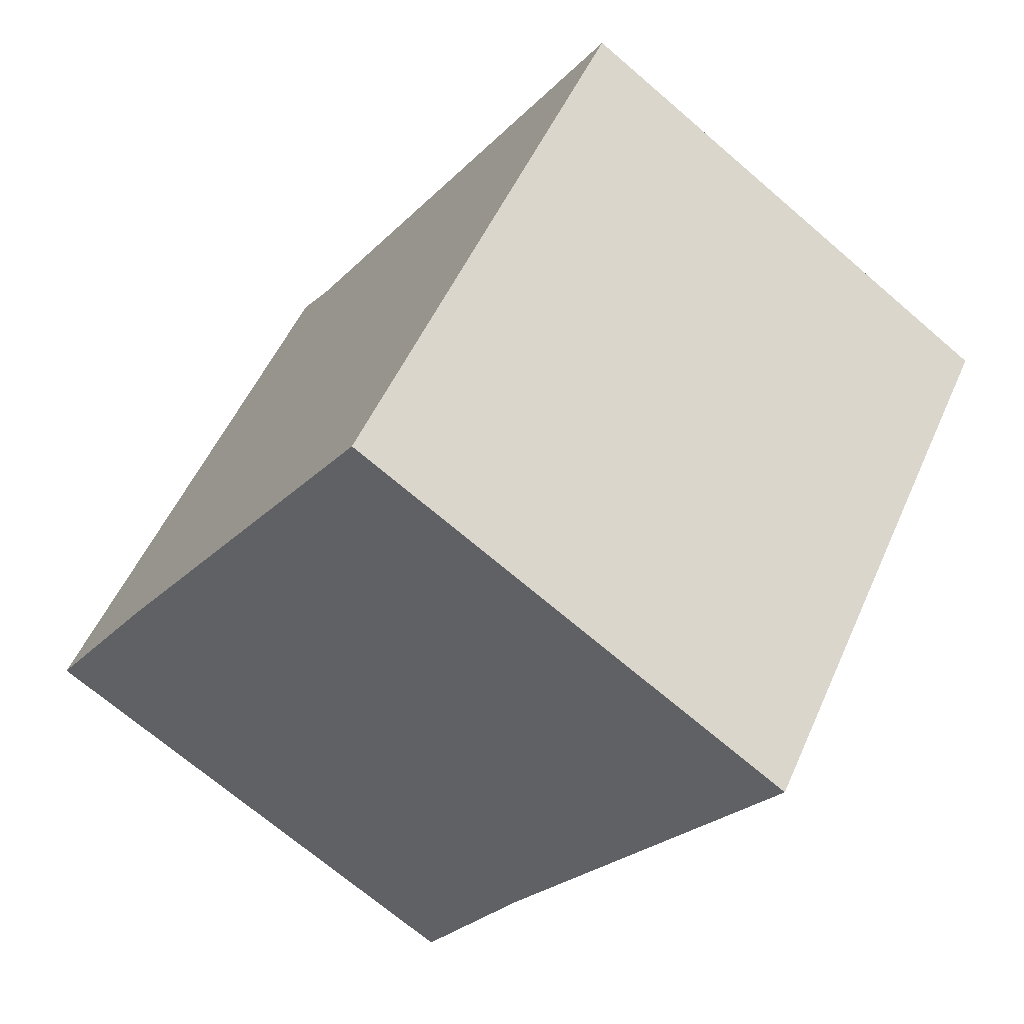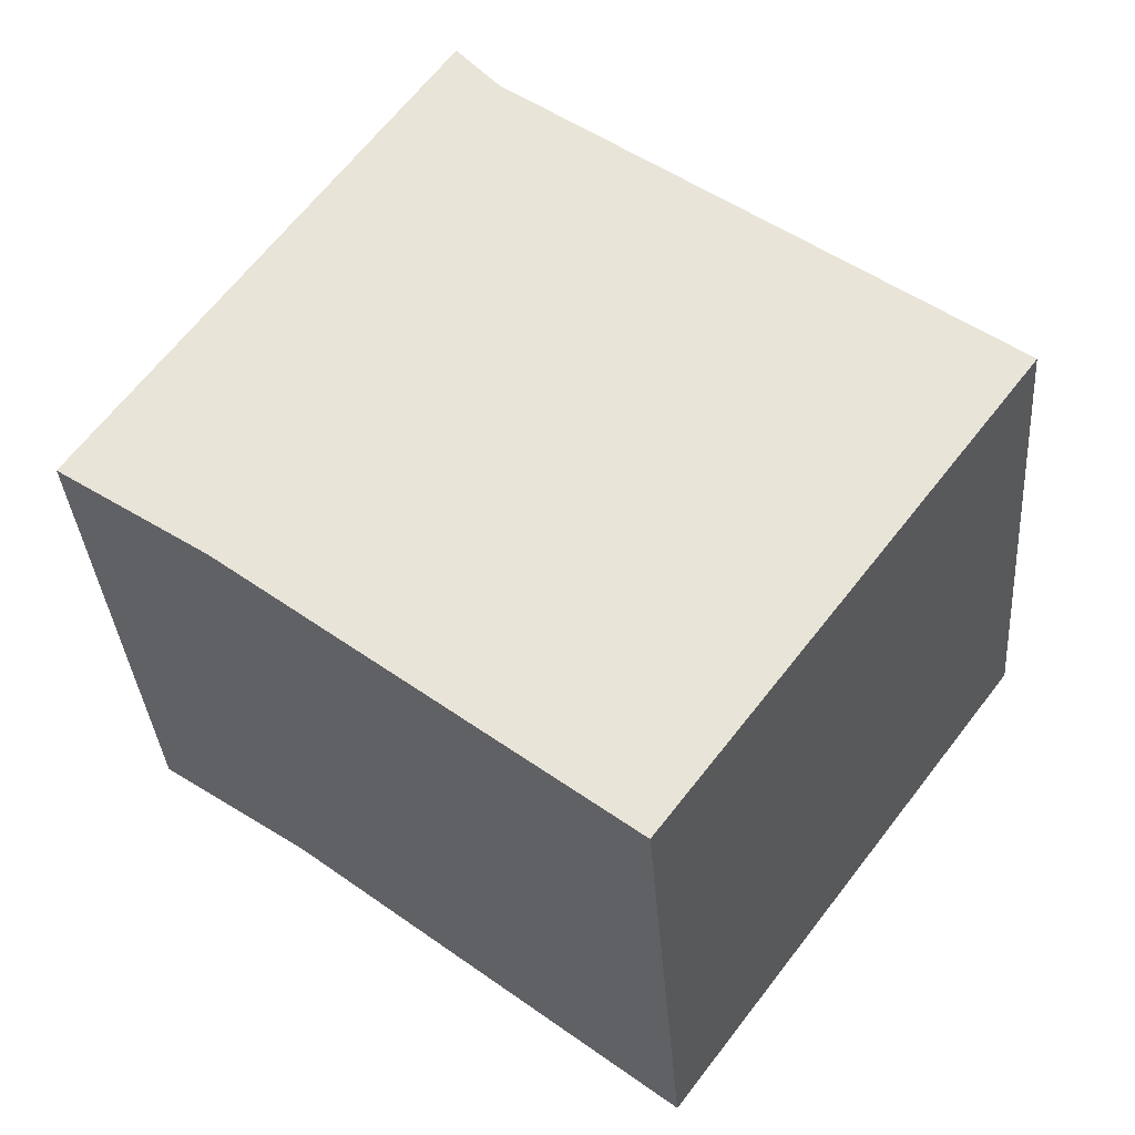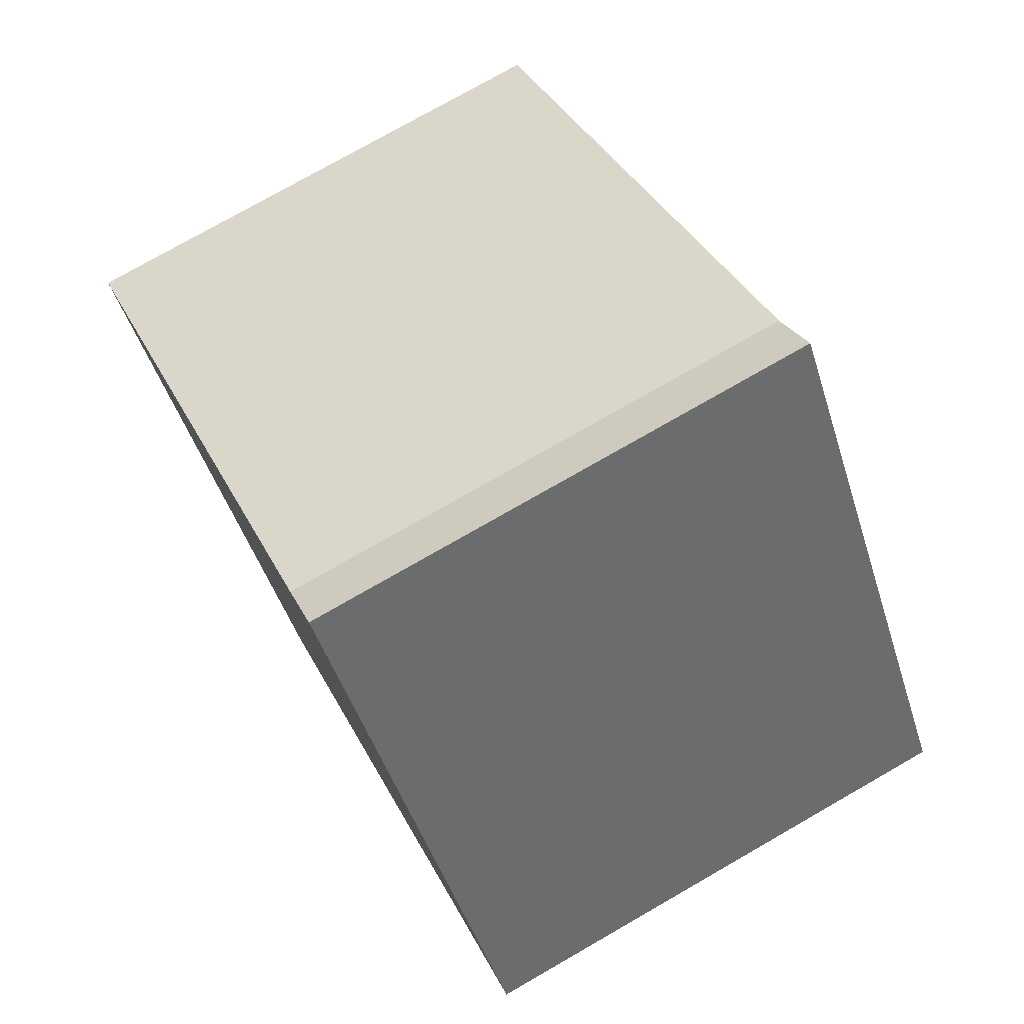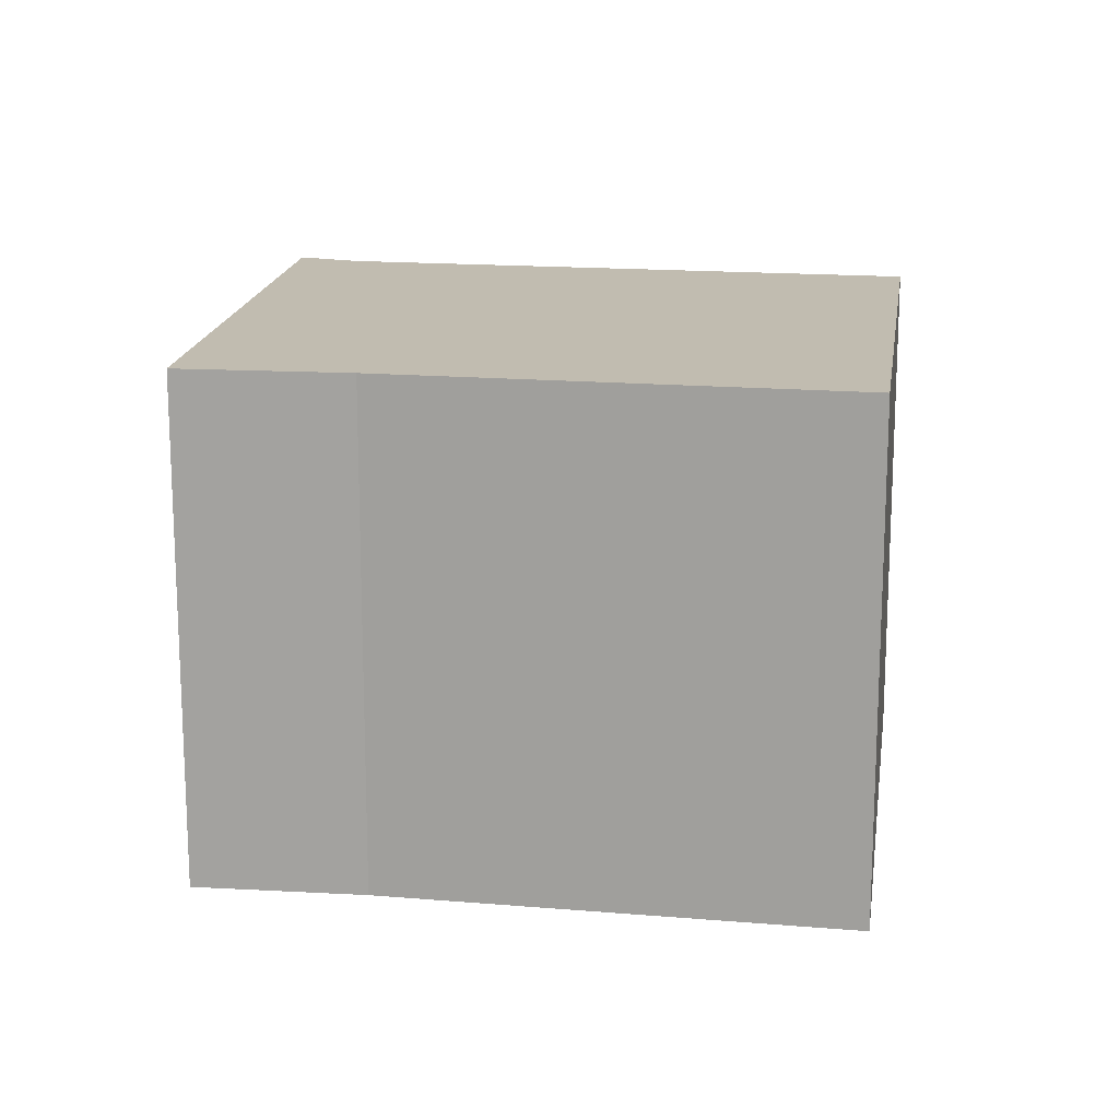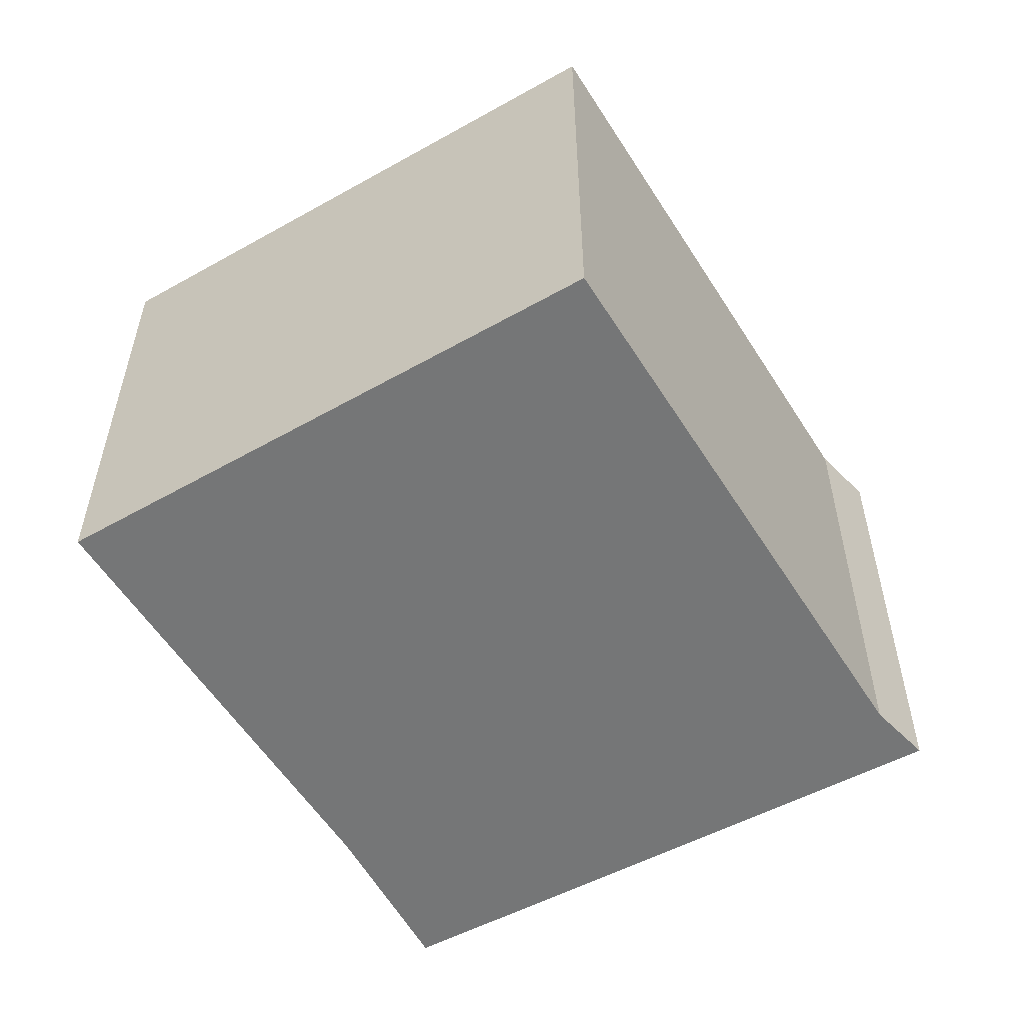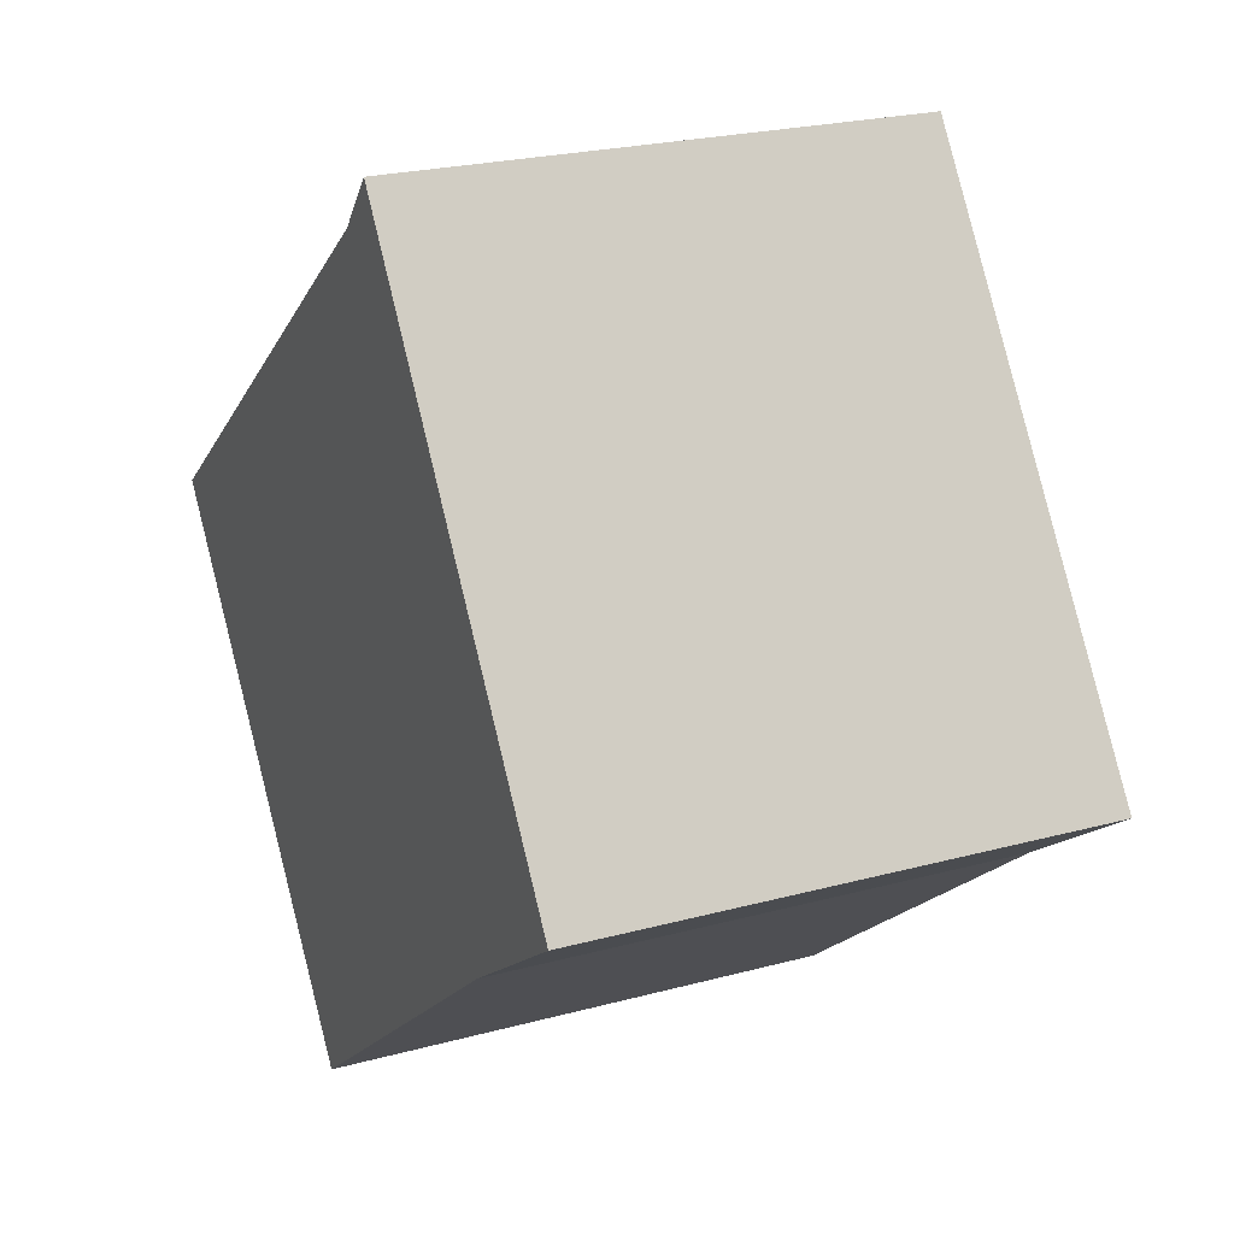
<metadata>
{"format":"obj","ext":"obj","renderer":"f3d","projection":"perspective","resolution":1024,"background":"white","views":[{"elev":-69.2,"azim":-130.8,"up":"+Z"},{"elev":-35.4,"azim":-175.7,"up":"+Z"},{"elev":76.6,"azim":60.2,"up":"+Z"},{"elev":16.4,"azim":151.6,"up":"+Y"},{"elev":-56.7,"azim":-96.1,"up":"+Y"},{"elev":23.2,"azim":65.3,"up":"+Z"}]}
</metadata>
<code>
v  0 3.581 2.193e-16
v  5.082 3.581 -1.218
v  2.452 3.581 -3.293
v  6.09 3.581 -0.518
v  3.376 3.581 2.631
v  3.68 3.581 2.993
v  3.68 -1.833e-16 2.993
v  6.09 3.172e-17 -0.518
v  5.082 7.458e-17 -1.218
v  2.452 2.016e-16 -3.293
v  0 0 0
v  3.376 -1.611e-16 2.631
g defaultobject
f 1 2 3
f 2 1 4
f 4 1 5
f 4 5 6
f 7 4 6
f 4 7 8
f 8 2 4
f 2 8 9
f 9 3 2
f 3 9 10
f 10 1 3
f 1 10 11
f 11 5 1
f 5 11 12
f 12 6 5
f 6 12 7
f 9 11 10
f 11 9 8
f 11 8 12
f 12 8 7

</code>
